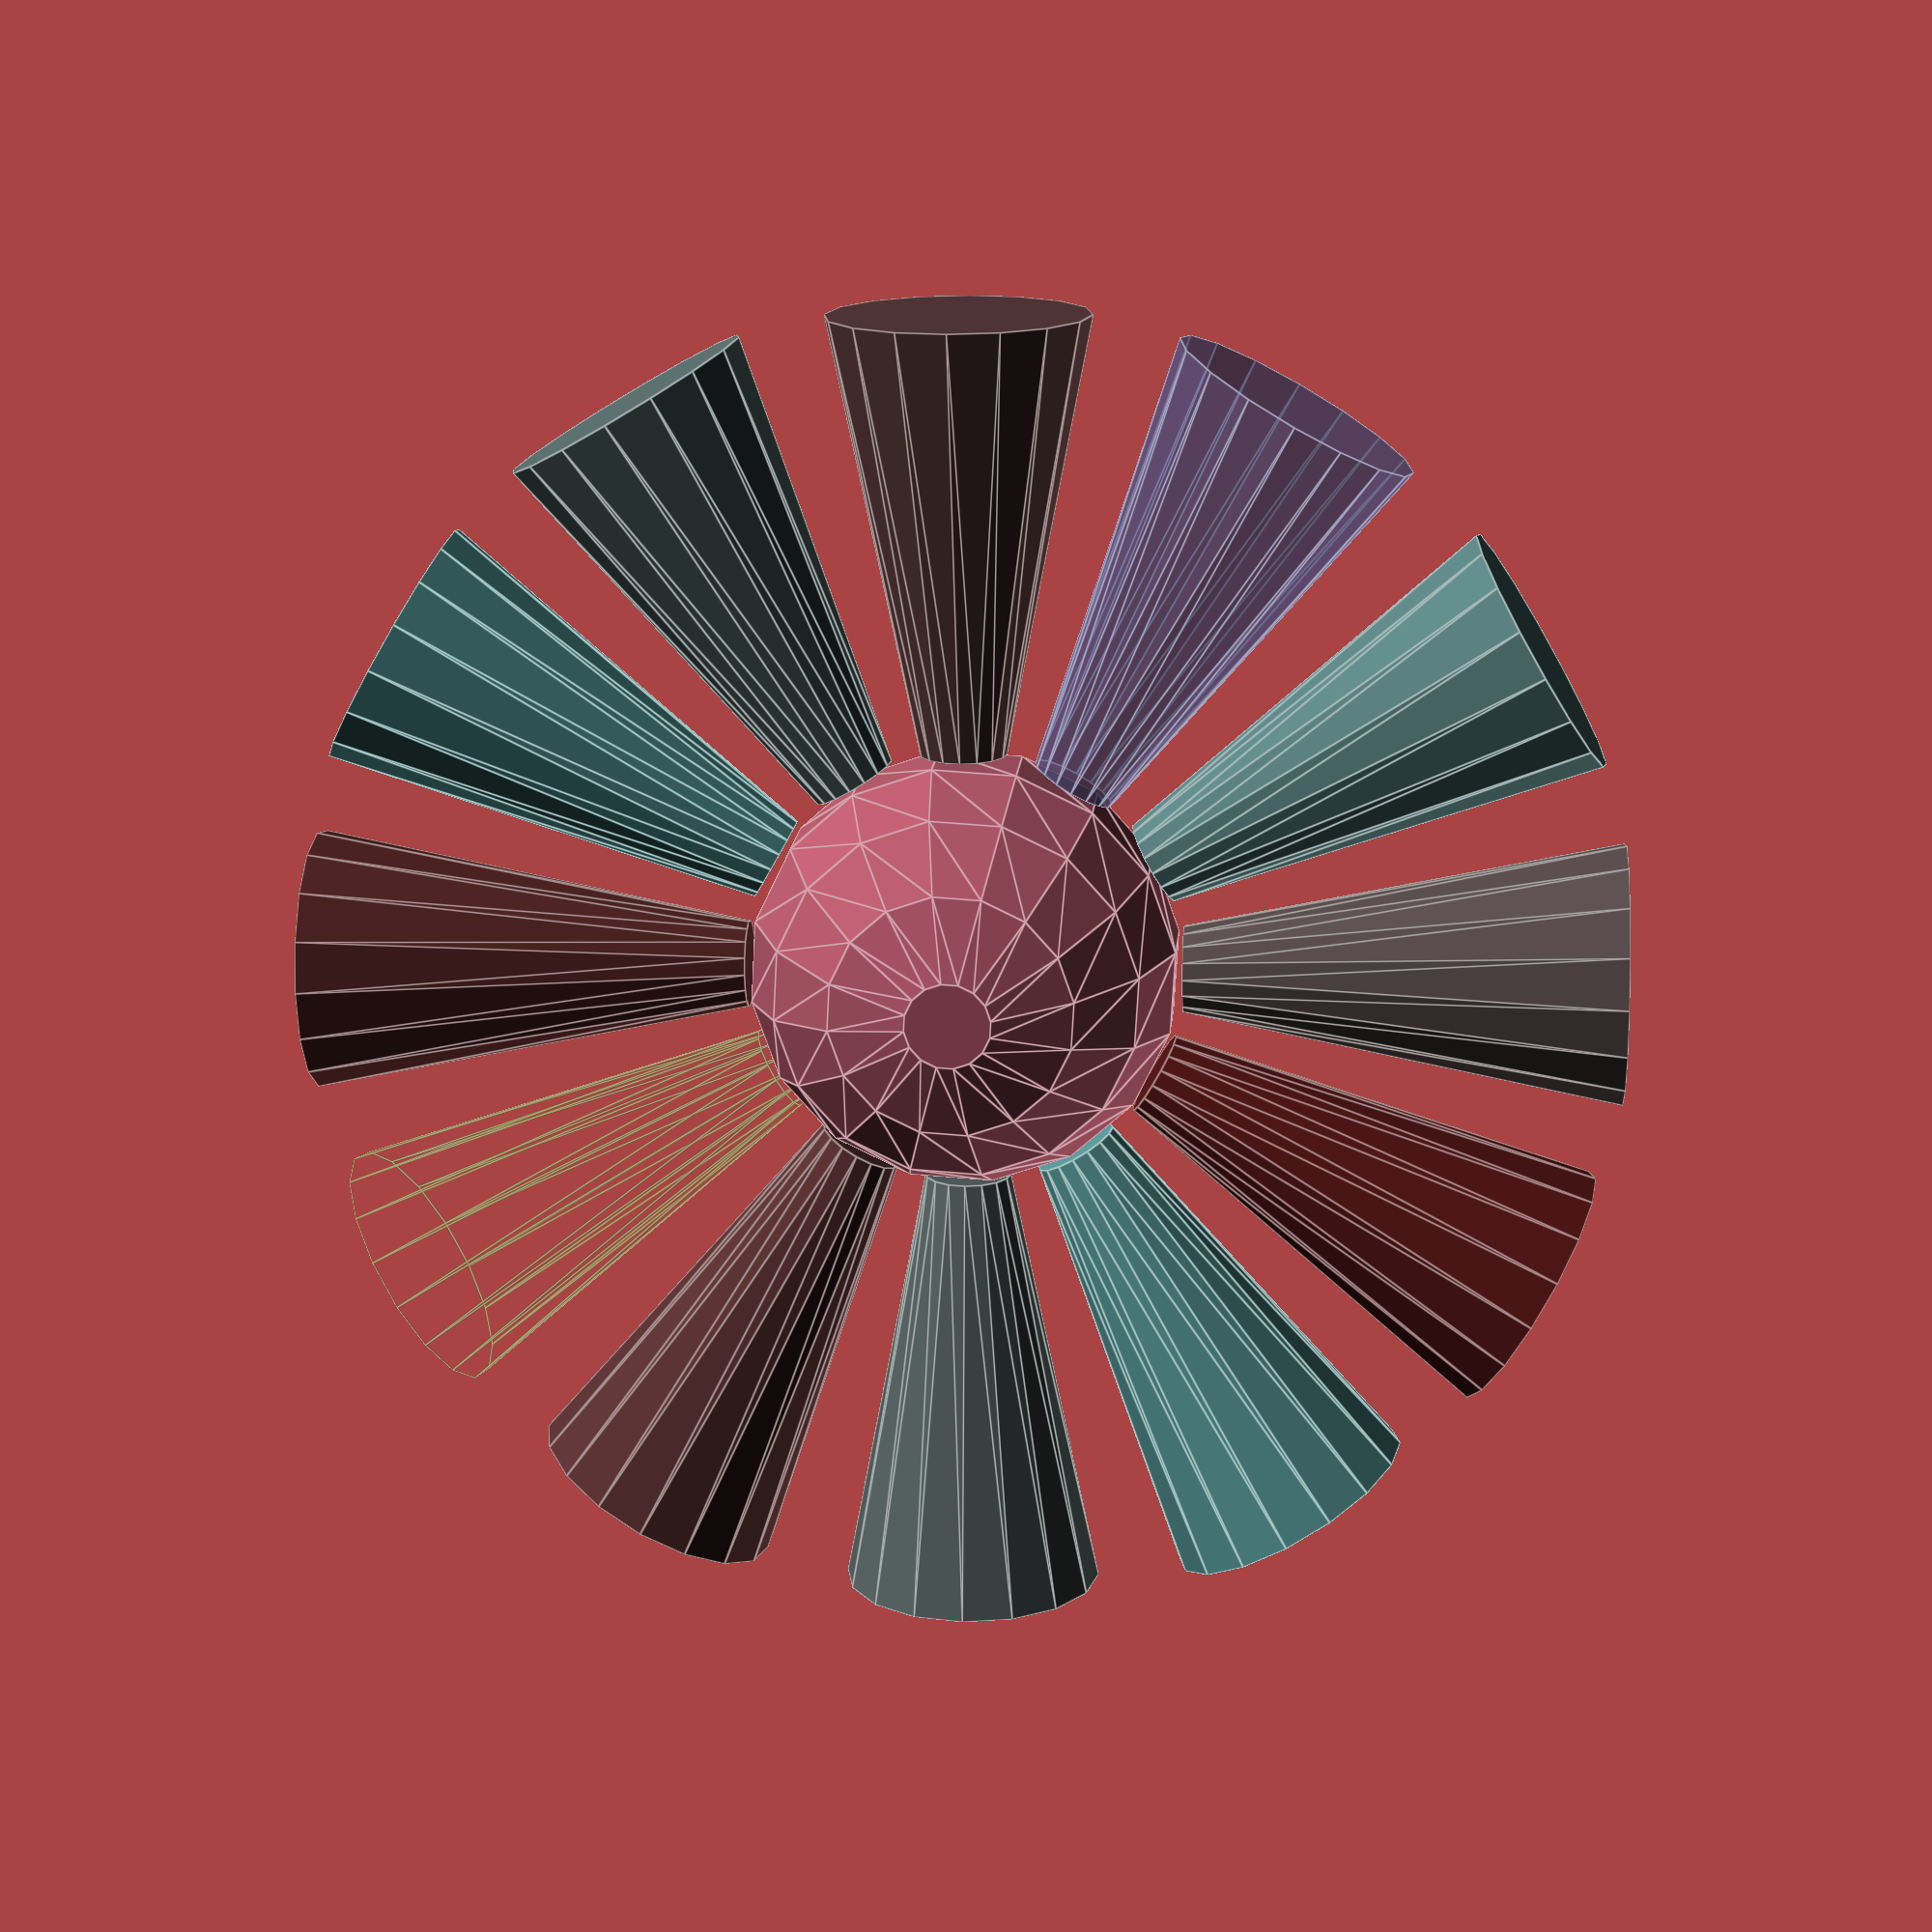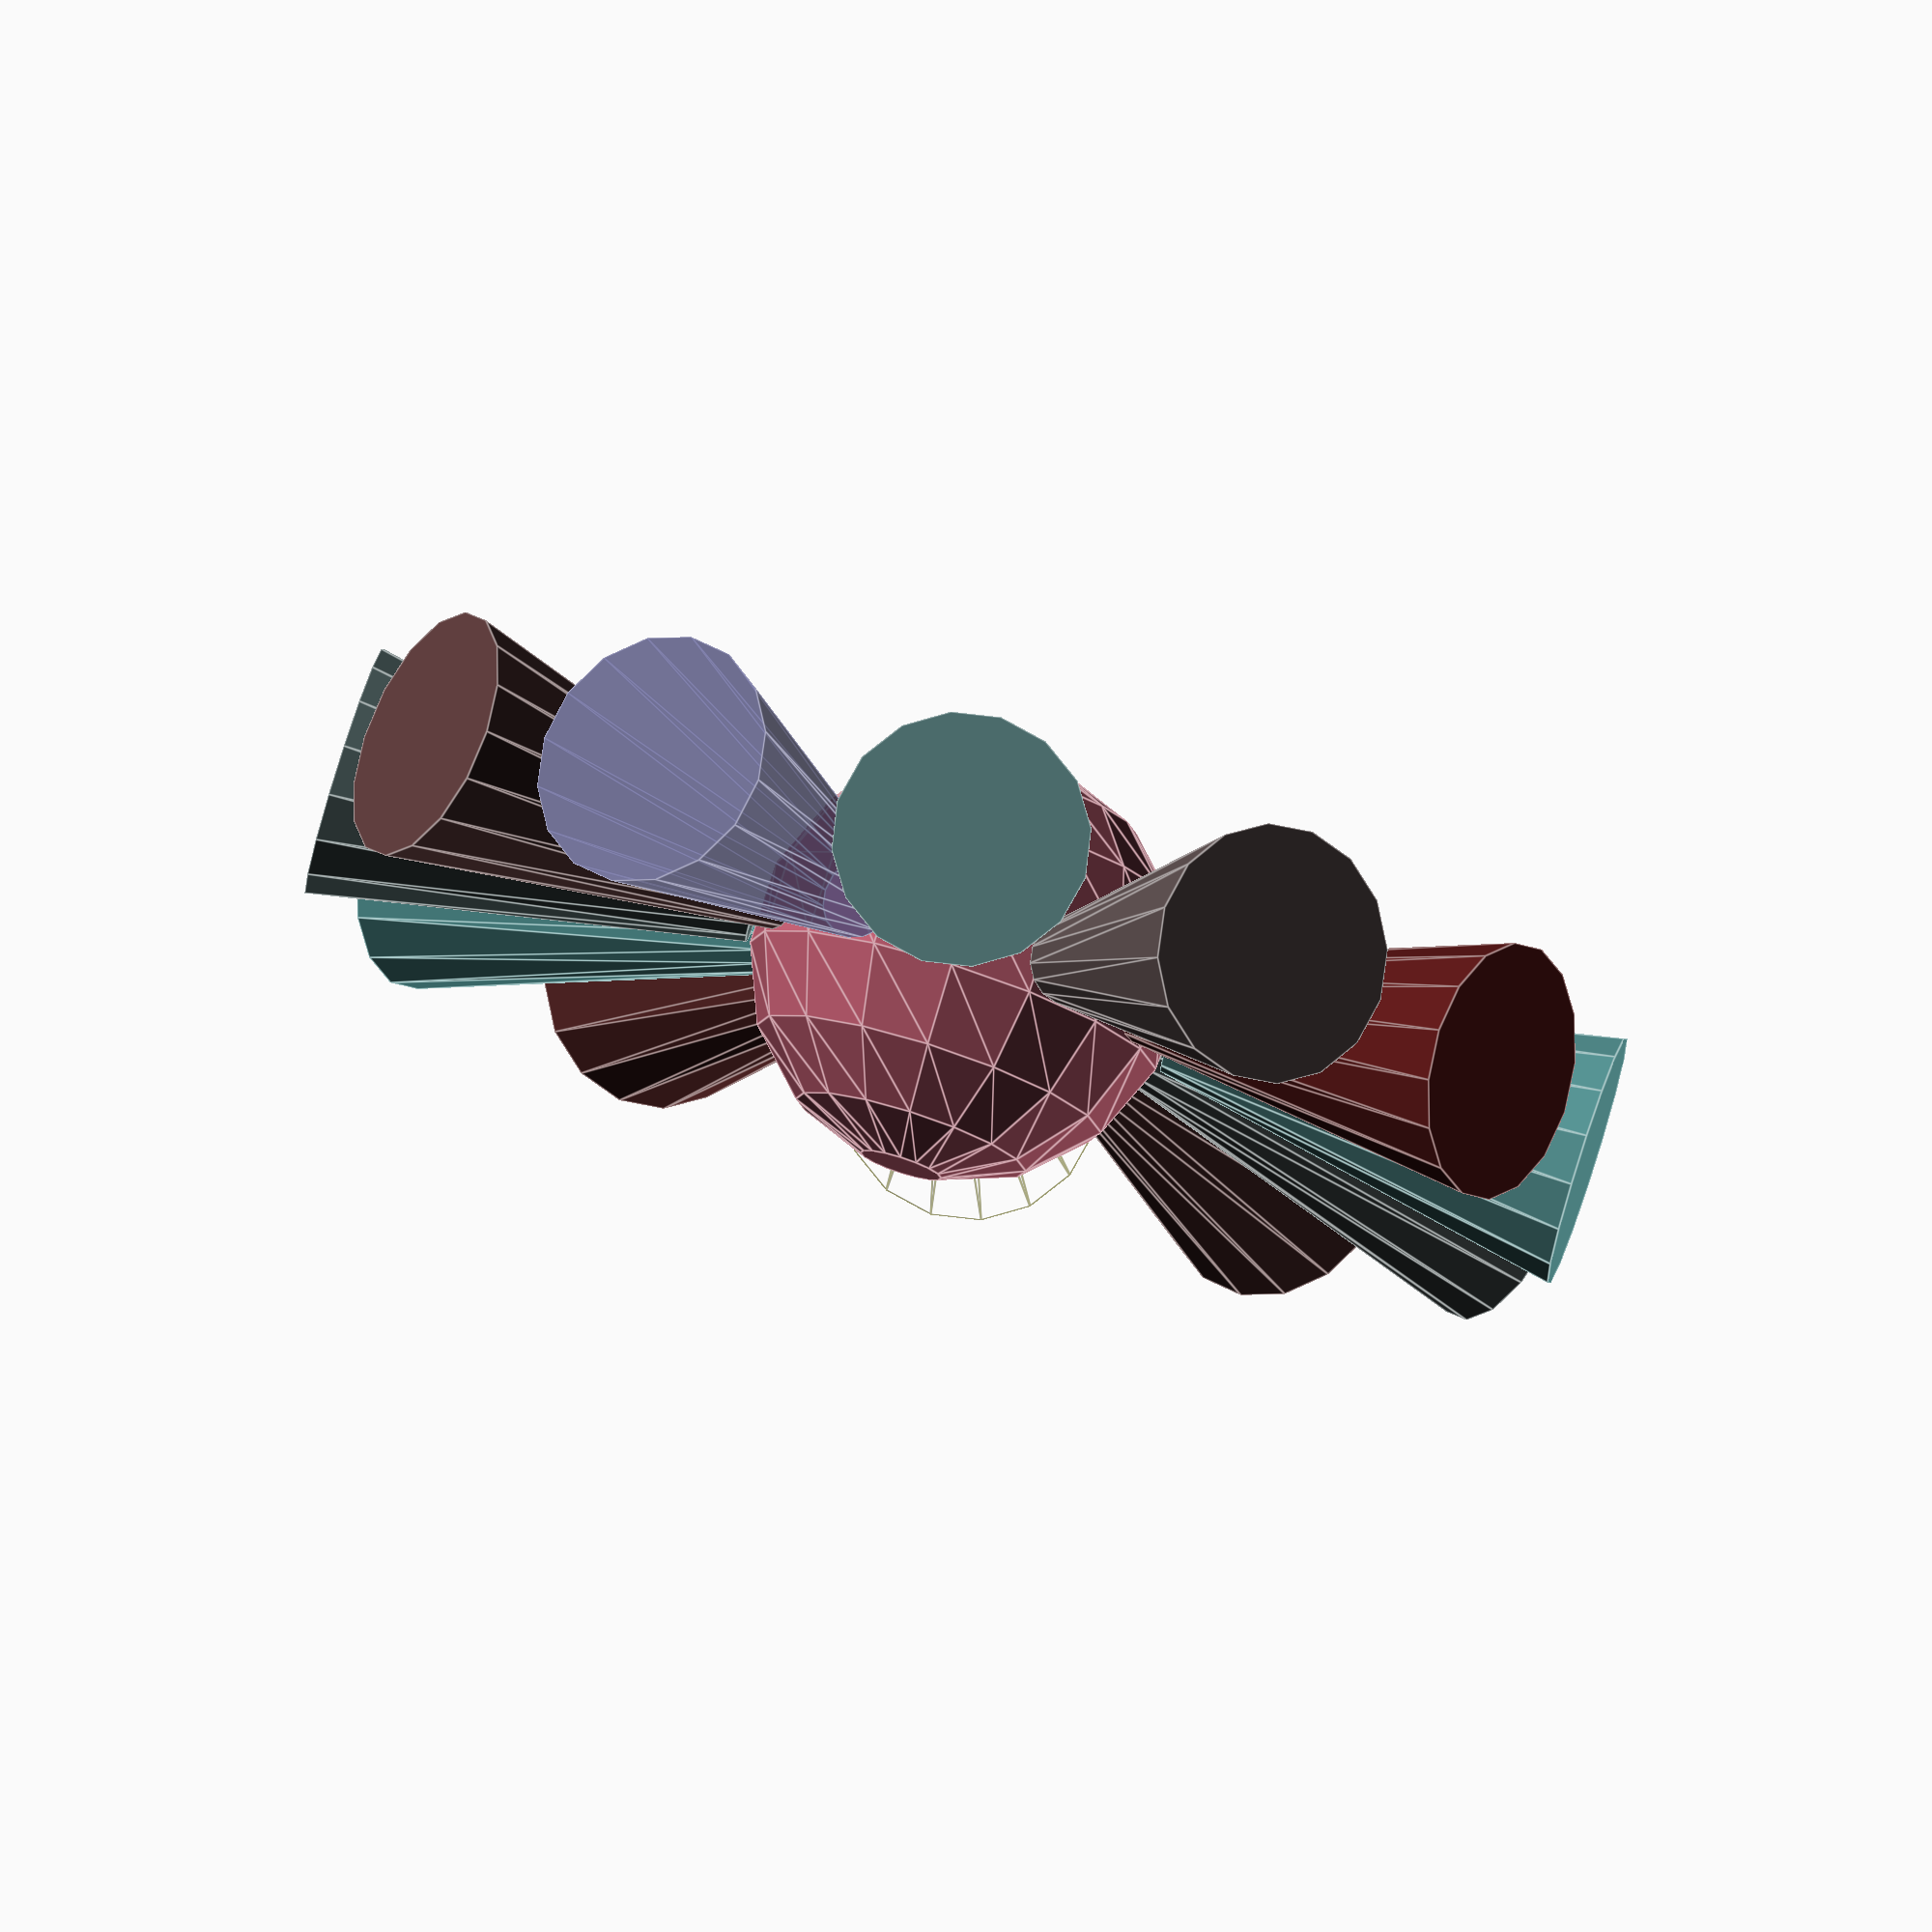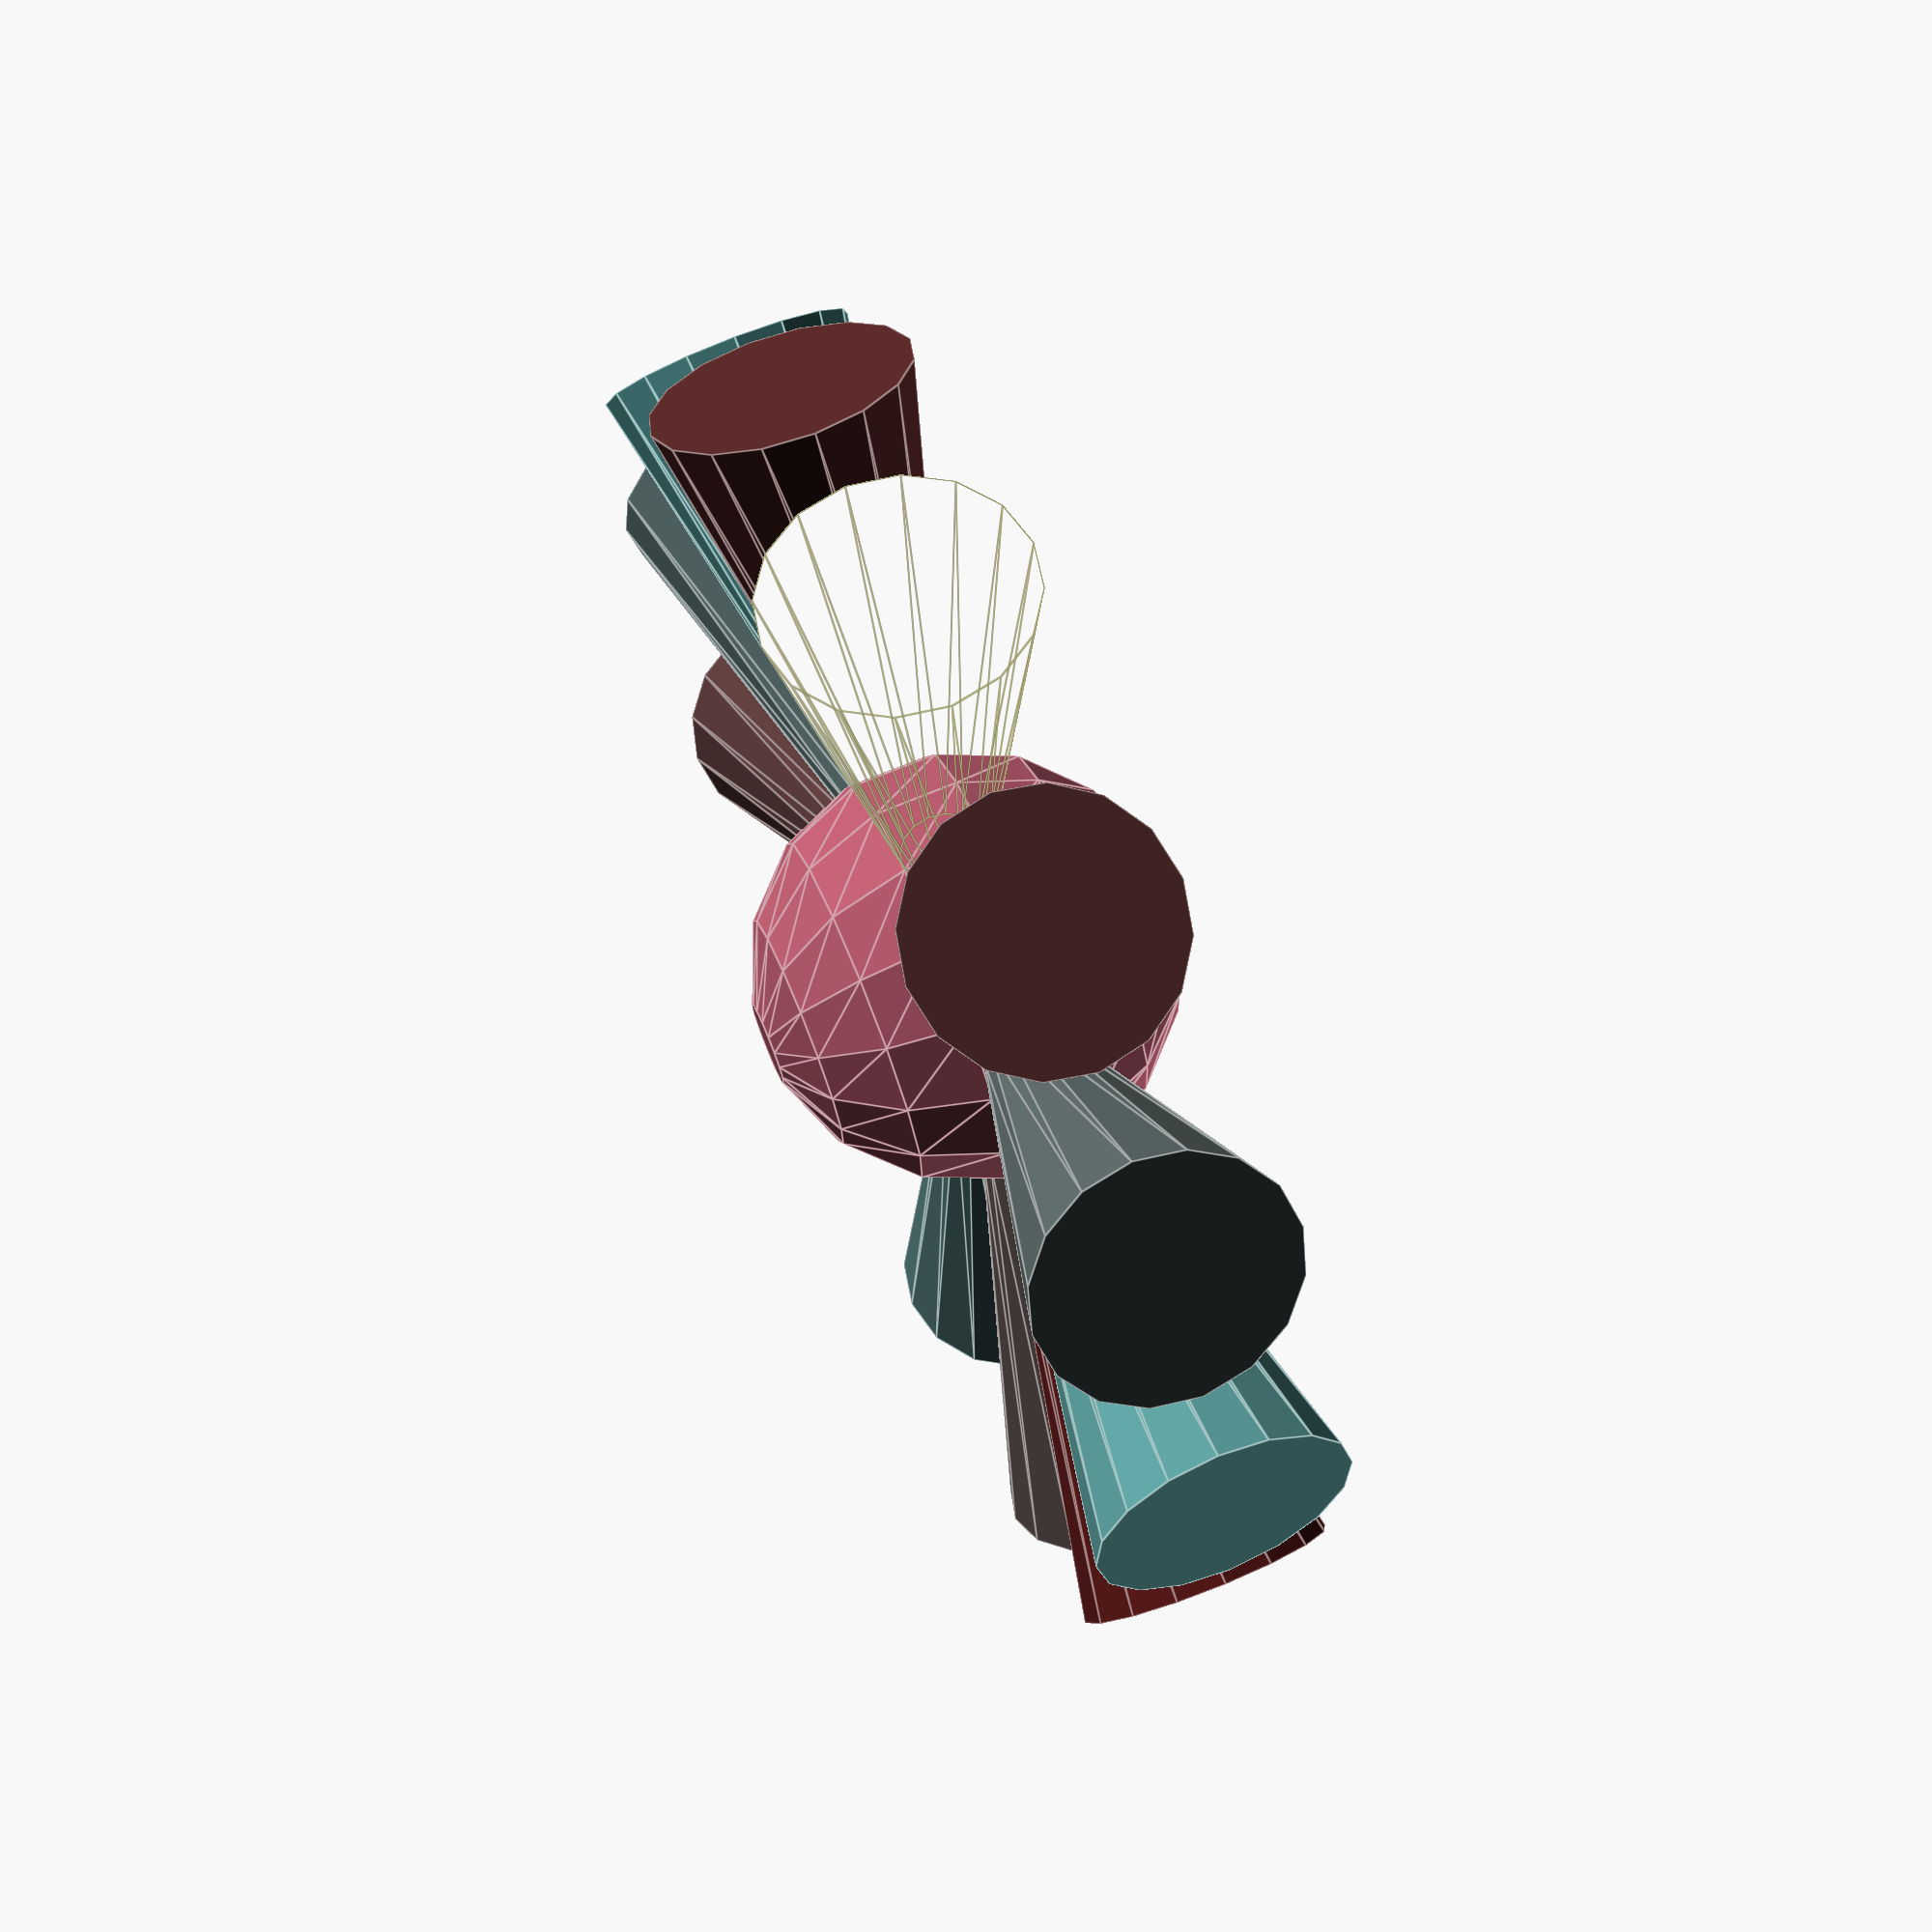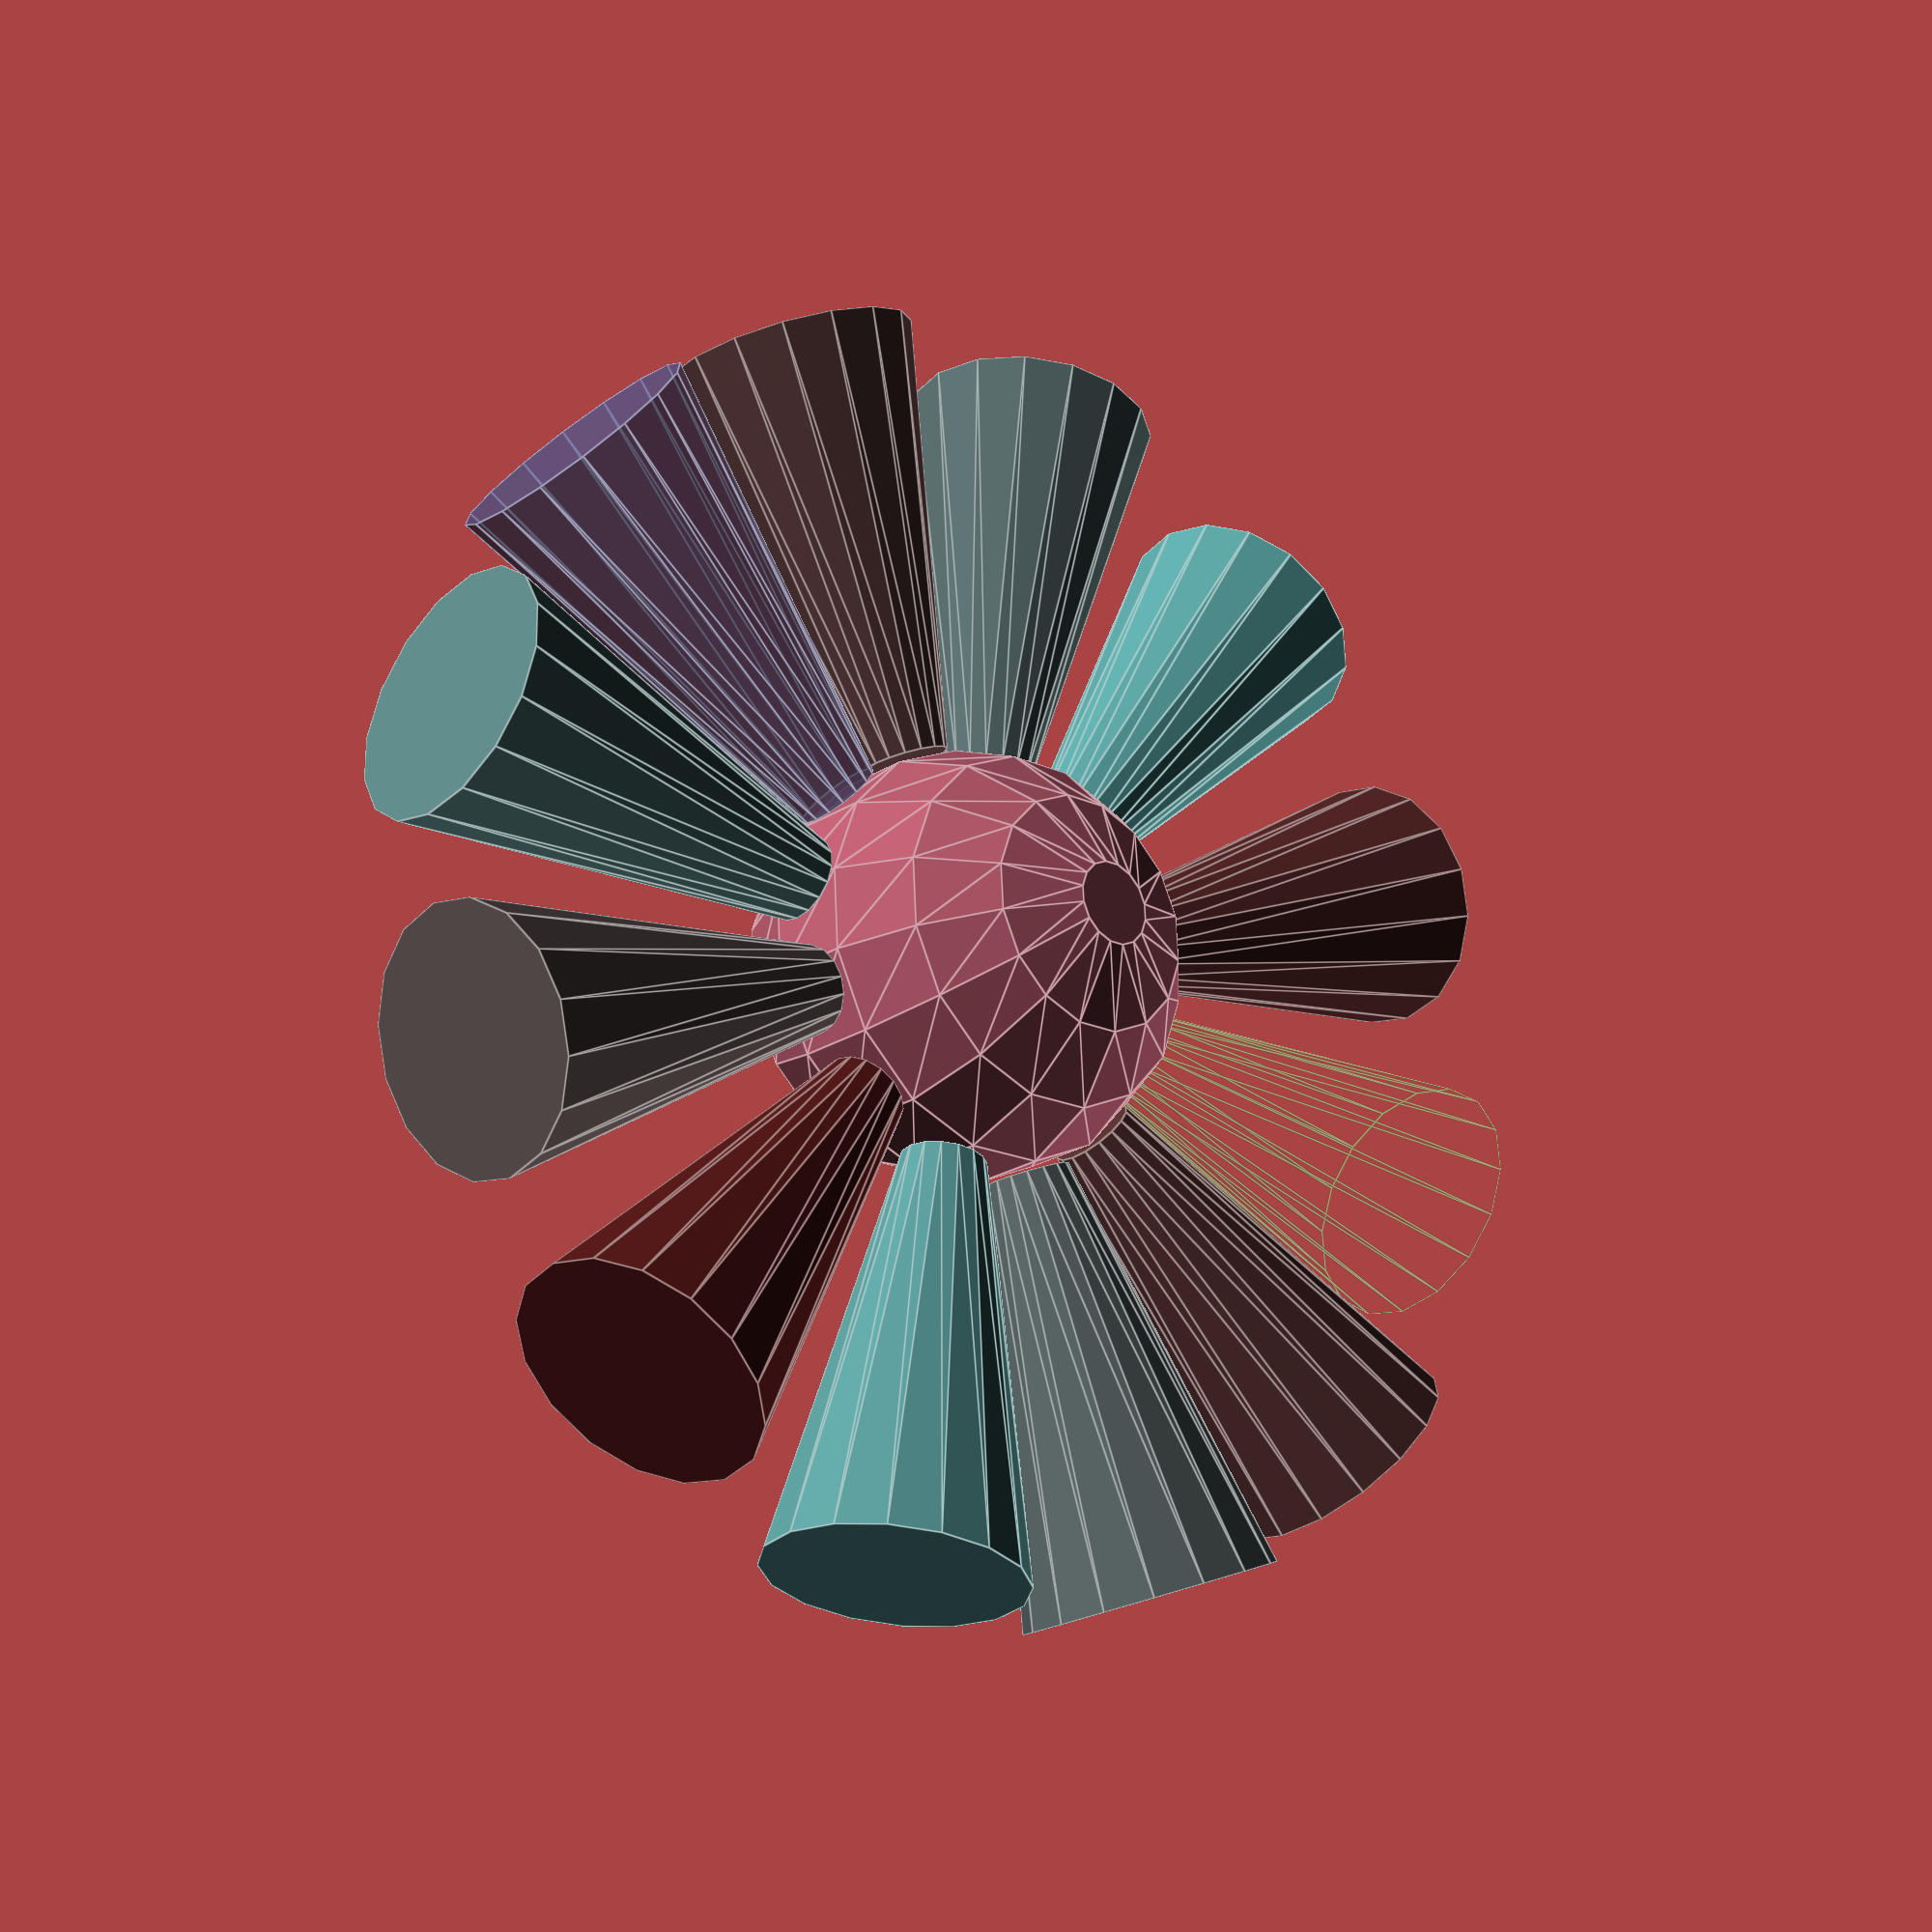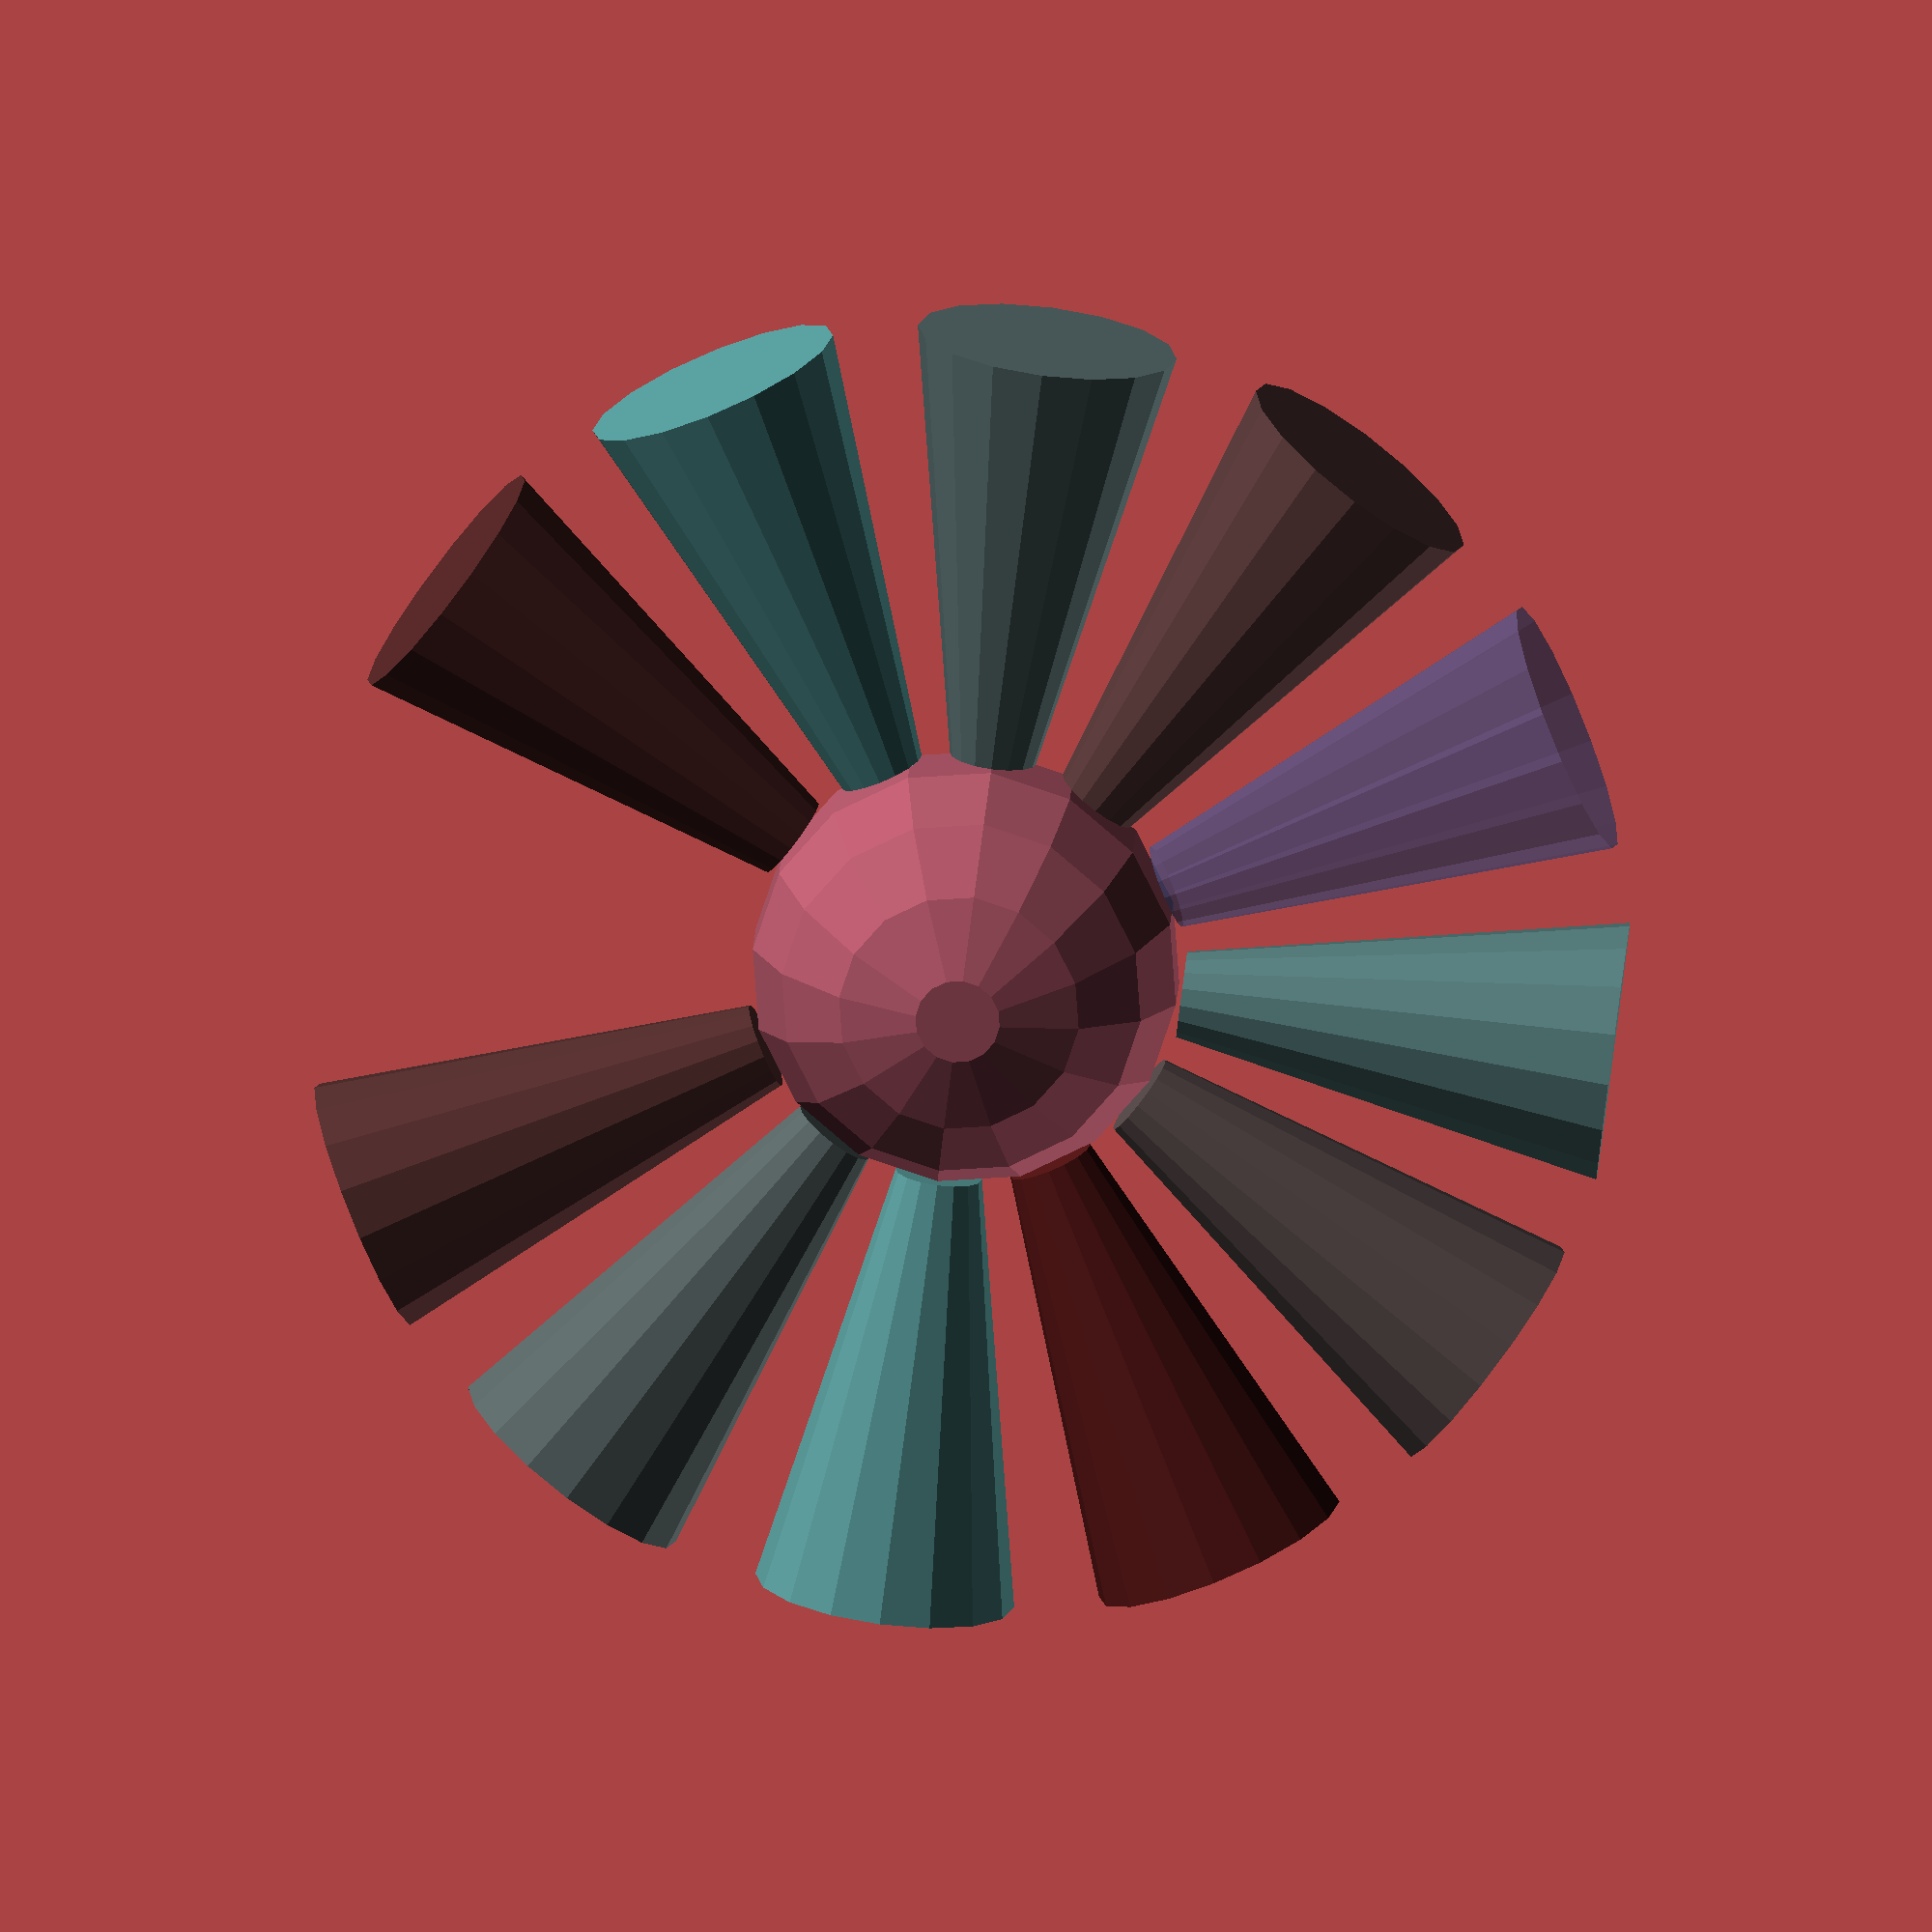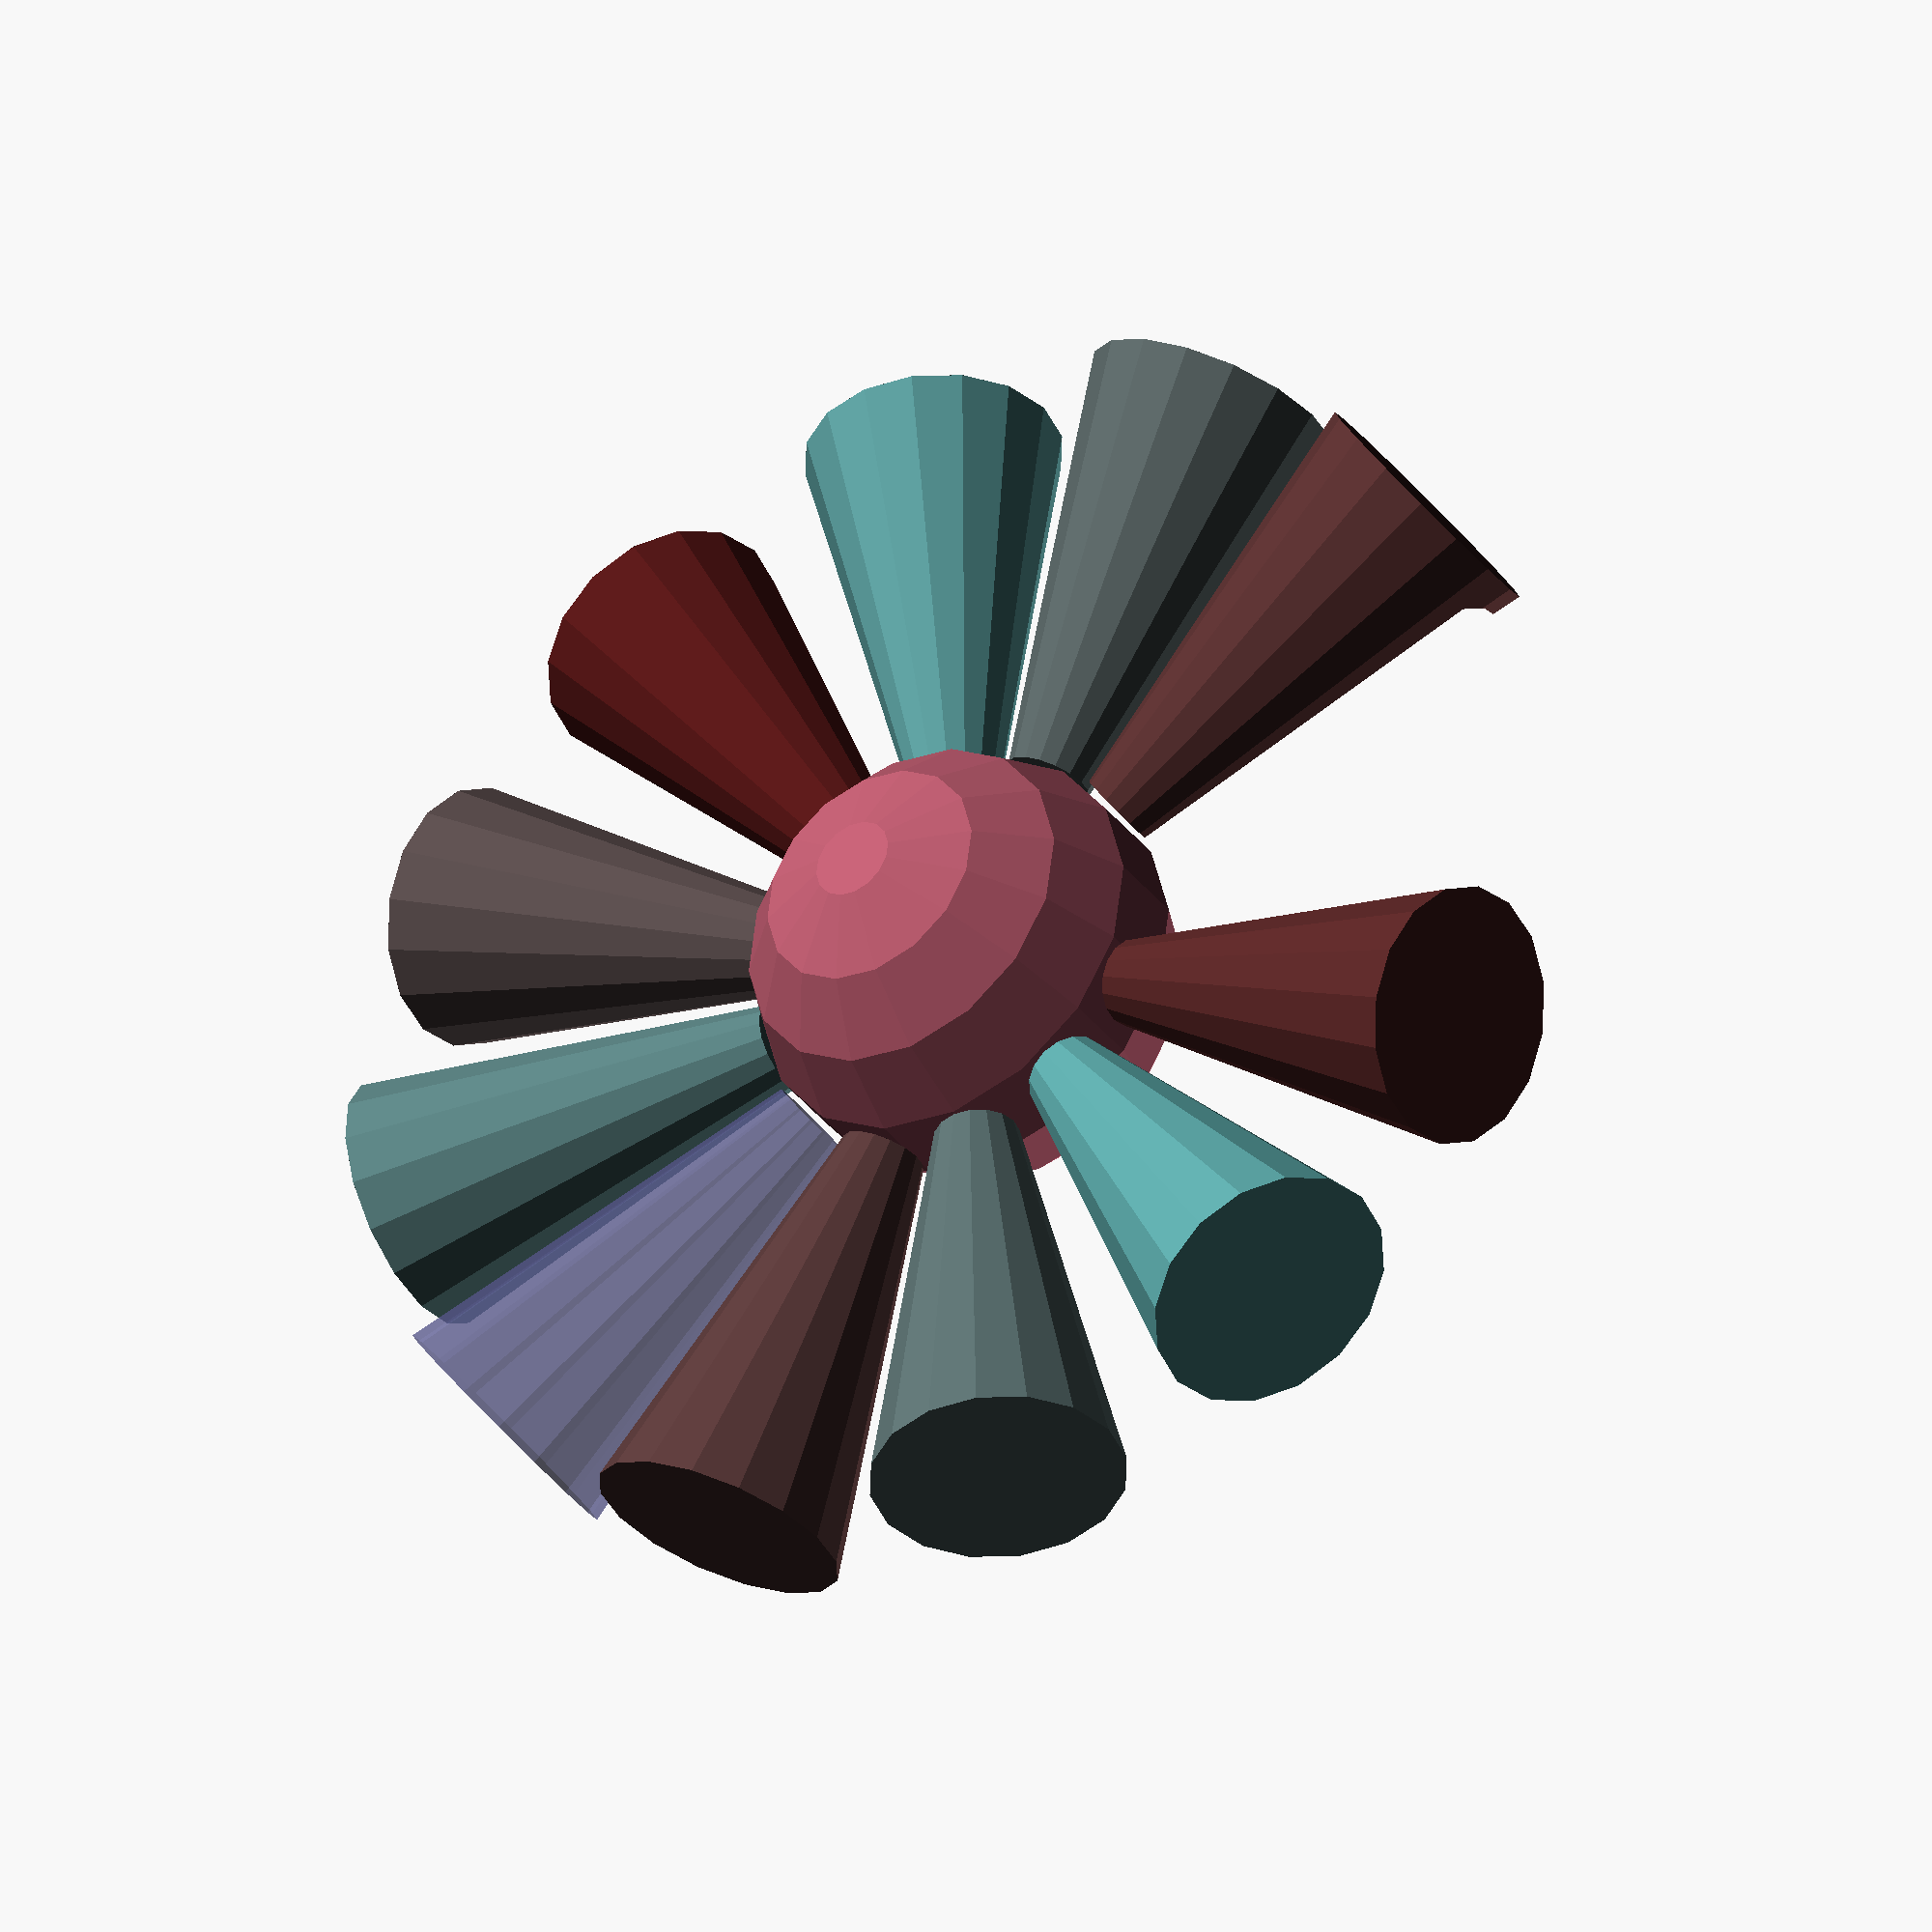
<openscad>
$fn = 32; 

color("#AA5566")

rotate(a=90, v=[0,1,0]) 

sphere(5); 

$fn = 16; 

for (i = [0:30:330]){ 
	bob =  str("#55",str(i%101),str(i%101));
	echo(bob);
	color(bob)

	rotate(a=i,v=[1,0,0]) 
	translate([0,0,5]) 
	cylinder(h=10, r1=1, r2 = 3); 

} 
</openscad>
<views>
elev=65.9 azim=80.5 roll=121.0 proj=p view=edges
elev=11.2 azim=72.2 roll=180.4 proj=o view=edges
elev=30.4 azim=338.2 roll=5.3 proj=p view=edges
elev=34.6 azim=351.4 roll=227.0 proj=p view=edges
elev=92.3 azim=107.6 roll=82.5 proj=o view=wireframe
elev=222.9 azim=354.7 roll=237.6 proj=o view=solid
</views>
